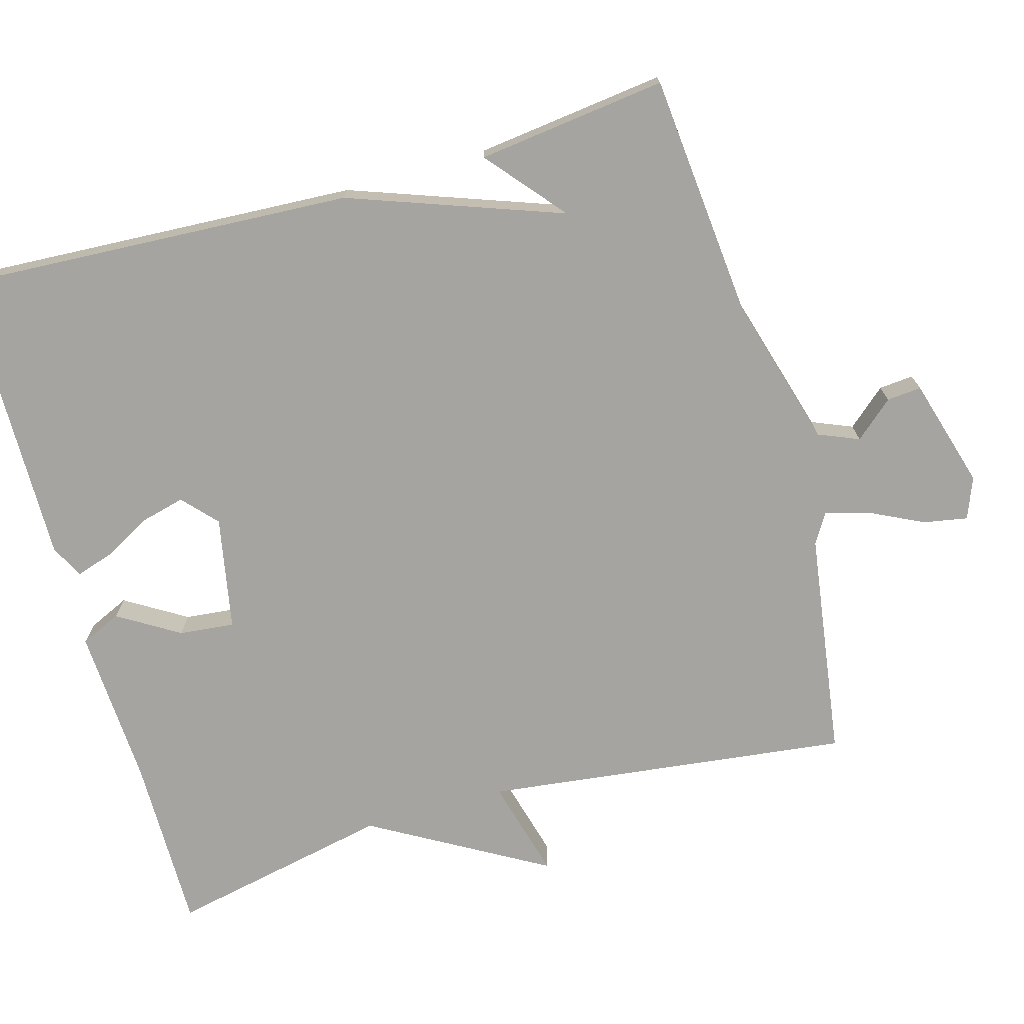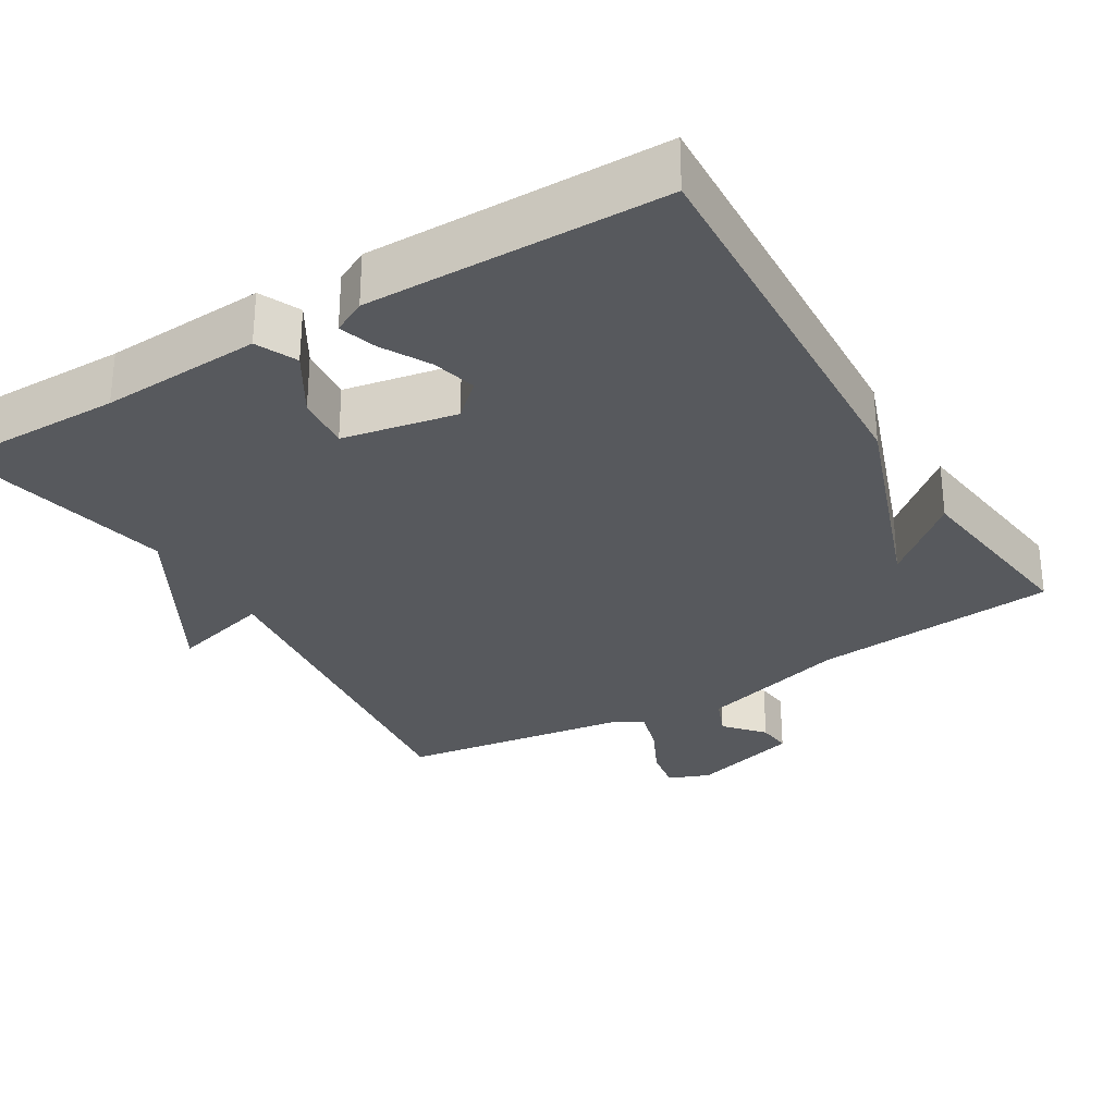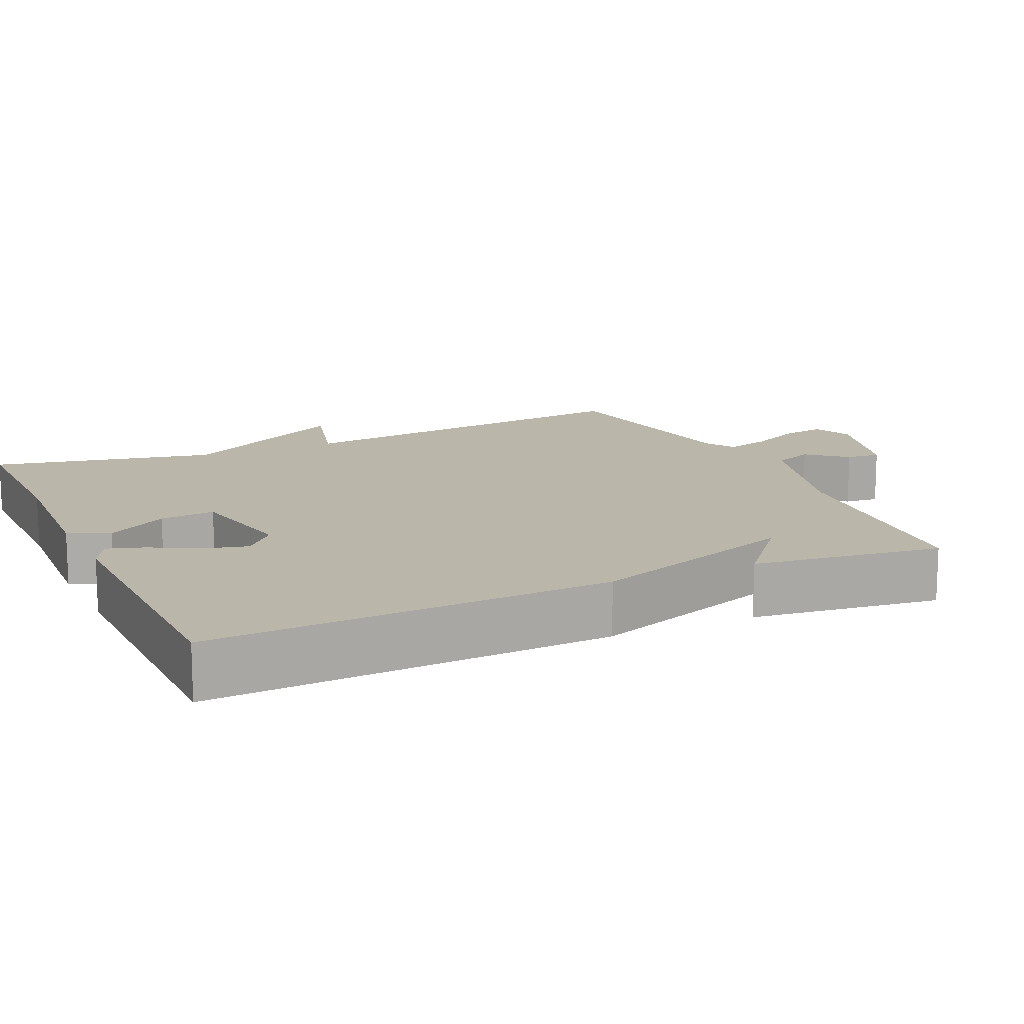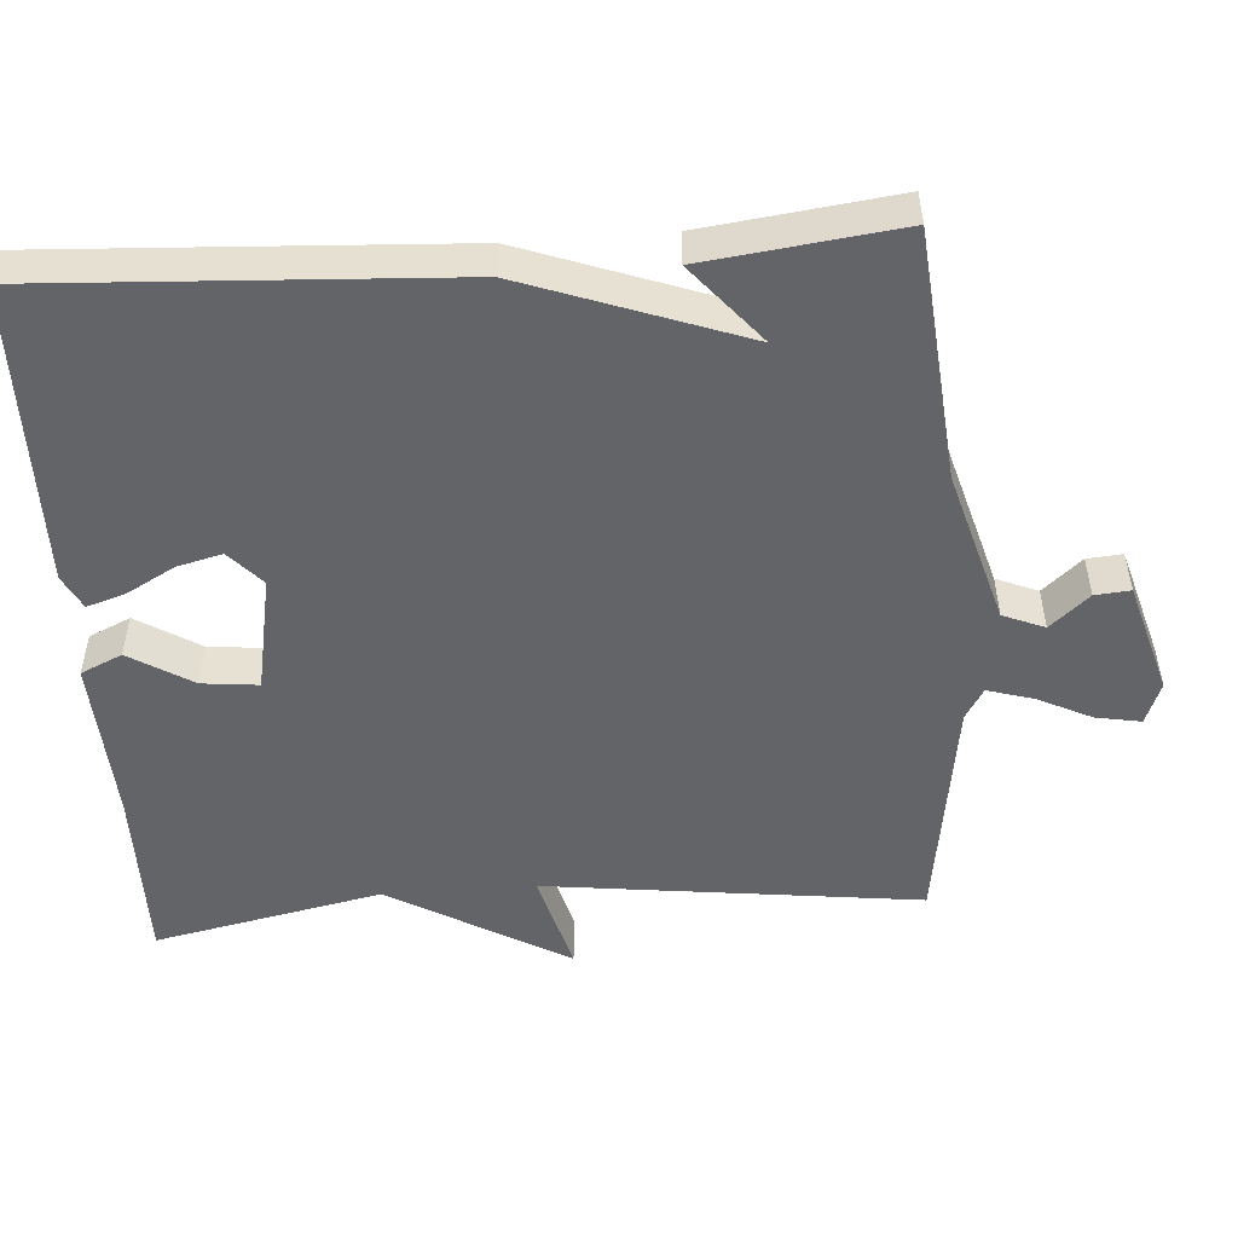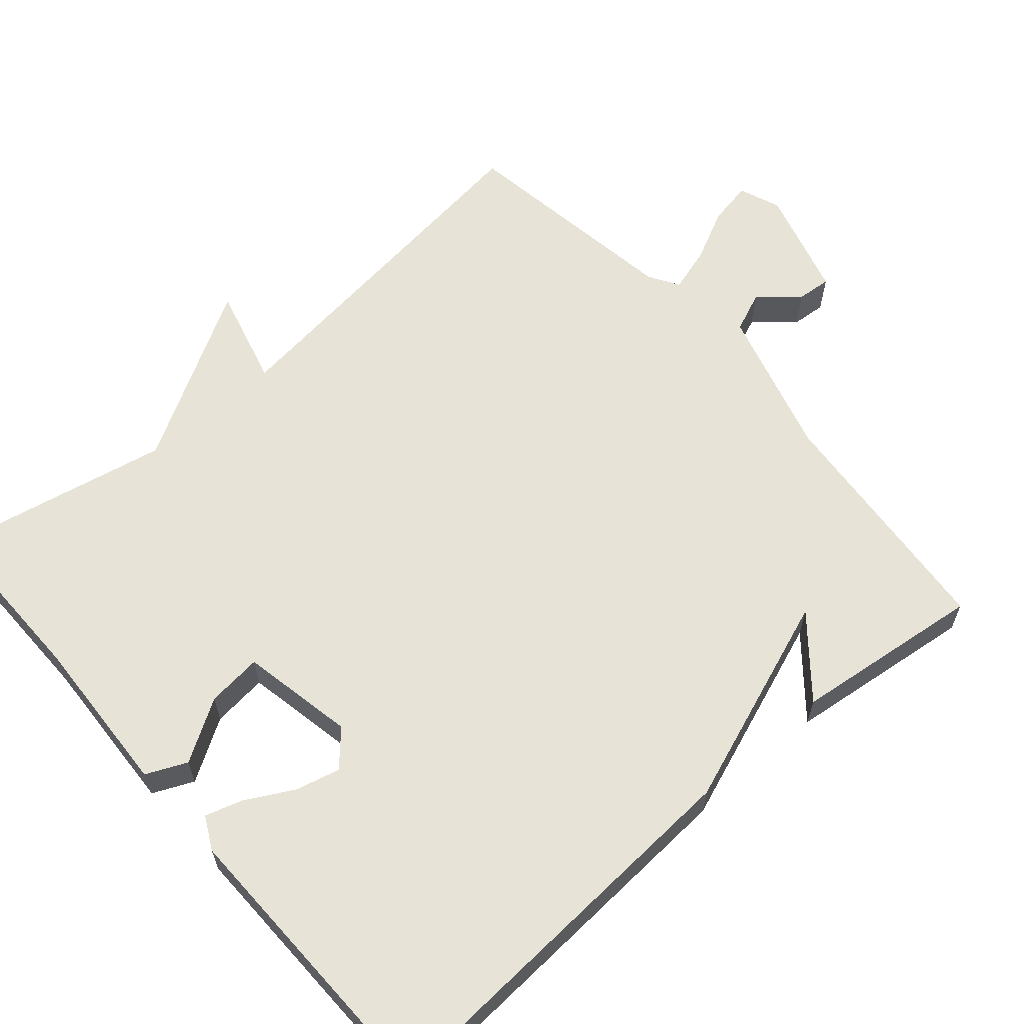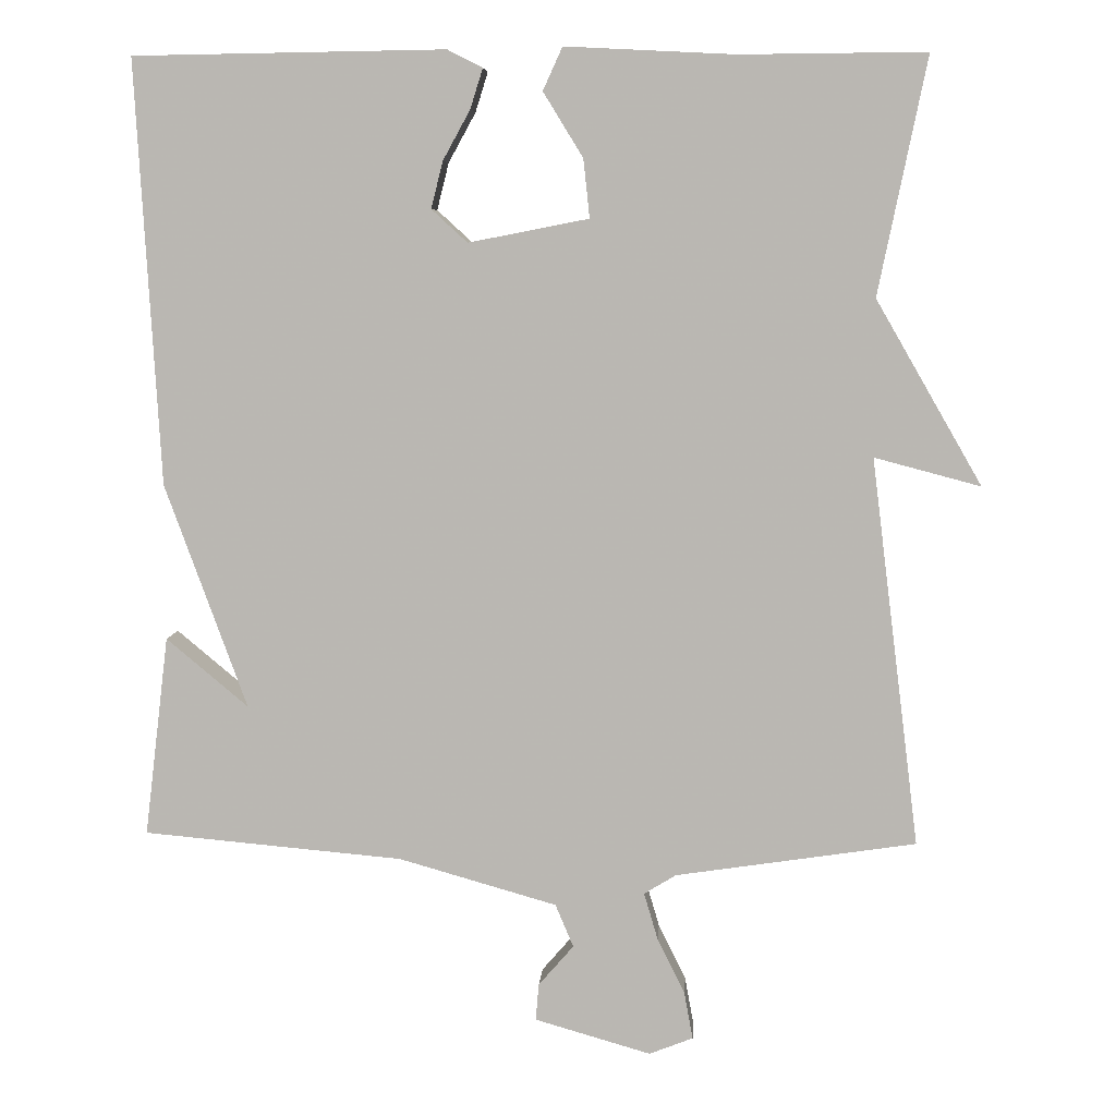
<metadata>
{"format":"obj","ext":"obj","renderer":"f3d","projection":"perspective","resolution":1024,"background":"white","views":[{"elev":-73.2,"azim":106.0,"up":"+Y"},{"elev":-29.6,"azim":31.3,"up":"+Y"},{"elev":13.8,"azim":65.5,"up":"+Y"},{"elev":-51.2,"azim":94.2,"up":"+Y"},{"elev":61.8,"azim":49.0,"up":"+Y"},{"elev":6.9,"azim":-176.4,"up":"+Z"}]}
</metadata>
<code>
v 0.5 0.07 0.5
v 0.469 0.07 -0.043
v 0.364 0.07 -0.331
v 0.469 0.07 -0.243
v 0.5 0.07 -0.5
v 0.167 0.07 -0.53
v -0.036 0.07 -0.588
v -0.059 0.07 -0.643
v -0.014 0.07 -0.695
v -0.01 0.07 -0.742
v -0.159 0.07 -0.785
v -0.215 0.07 -0.763
v -0.204 0.07 -0.703
v -0.169 0.07 -0.632
v -0.151 0.07 -0.571
v -0.192 0.07 -0.546
v -0.5 0.07 -0.5
v -0.438 0.07 -0.003
v -0.574 0.07 -0.039
v -0.438 0.07 0.197
v -0.5 0.07 0.5
v -0.262 0.07 0.498
v -0.045 0.07 0.509
v -0.02 0.07 0.454
v -0.071 0.07 0.371
v -0.079 0.07 0.296
v 0.075 0.07 0.266
v 0.121 0.07 0.308
v 0.106 0.07 0.368
v 0.071 0.07 0.432
v 0.055 0.07 0.483
v 0.1 0.07 0.506
v 0.5 0 0.5
v 0.469 0 -0.043
v 0.364 0 -0.331
v 0.469 0 -0.243
v 0.5 0 -0.5
v 0.167 0 -0.53
v -0.036 0 -0.588
v -0.059 0 -0.643
v -0.014 0 -0.695
v -0.01 0 -0.742
v -0.159 0 -0.785
v -0.215 0 -0.763
v -0.204 0 -0.703
v -0.169 0 -0.632
v -0.151 0 -0.571
v -0.192 0 -0.546
v -0.5 0 -0.5
v -0.438 0 -0.003
v -0.574 0 -0.039
v -0.438 0 0.197
v -0.5 0 0.5
v -0.262 0 0.498
v -0.045 0 0.509
v -0.02 0 0.454
v -0.071 0 0.371
v -0.079 0 0.296
v 0.075 0 0.266
v 0.121 0 0.308
v 0.106 0 0.368
v 0.071 0 0.432
v 0.055 0 0.483
v 0.1 0 0.506
f 32 1 2
f 31 32 2
f 30 31 2
f 29 30 2
f 28 29 2 3
f 27 28 3
f 26 27 3
f 22 23 24 25
f 22 25 26
f 21 22 26
f 20 21 26
f 18 19 20 26
f 18 26 3
f 17 18 3
f 16 17 3
f 12 13 14
f 11 12 14
f 10 11 14
f 9 10 14
f 8 9 14
f 7 8 14 15
f 15 16 3
f 7 15 3
f 6 7 3
f 3 4 5 6
f 34 33 64
f 34 64 63
f 34 63 62
f 34 62 61
f 35 34 61 60
f 35 60 59
f 35 59 58
f 57 56 55 54
f 58 57 54
f 58 54 53
f 58 53 52
f 58 52 51 50
f 35 58 50
f 35 50 49
f 35 49 48
f 46 45 44
f 46 44 43
f 46 43 42
f 46 42 41
f 46 41 40
f 47 46 40 39
f 35 48 47
f 35 47 39
f 35 39 38
f 38 37 36 35
f 1 33 34 2
f 2 34 35 3
f 3 35 36 4
f 4 36 37 5
f 5 37 38 6
f 6 38 39 7
f 7 39 40 8
f 8 40 41 9
f 9 41 42 10
f 10 42 43 11
f 11 43 44 12
f 12 44 45 13
f 13 45 46 14
f 14 46 47 15
f 15 47 48 16
f 16 48 49 17
f 17 49 50 18
f 18 50 51 19
f 19 51 52 20
f 20 52 53 21
f 21 53 54 22
f 22 54 55 23
f 23 55 56 24
f 24 56 57 25
f 25 57 58 26
f 26 58 59 27
f 27 59 60 28
f 28 60 61 29
f 29 61 62 30
f 30 62 63 31
f 31 63 64 32
f 32 64 33 1

</code>
